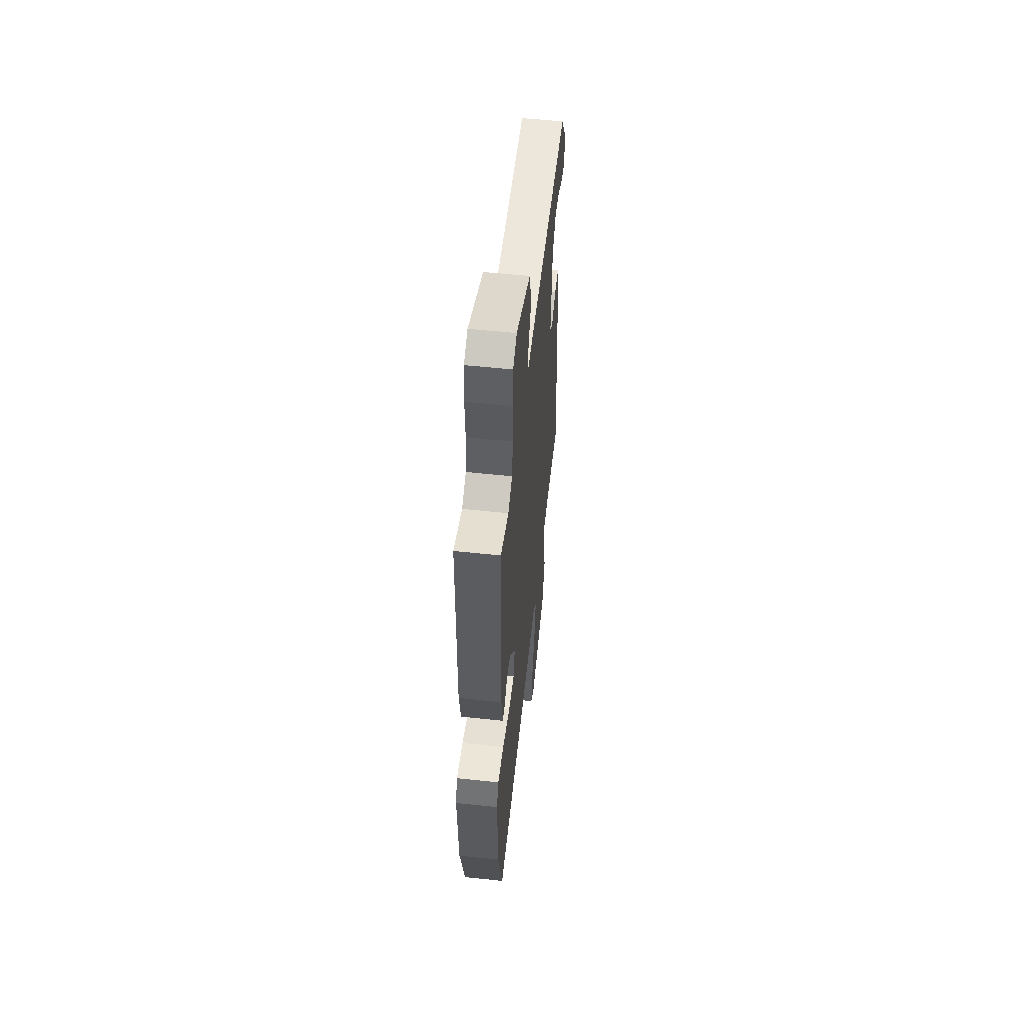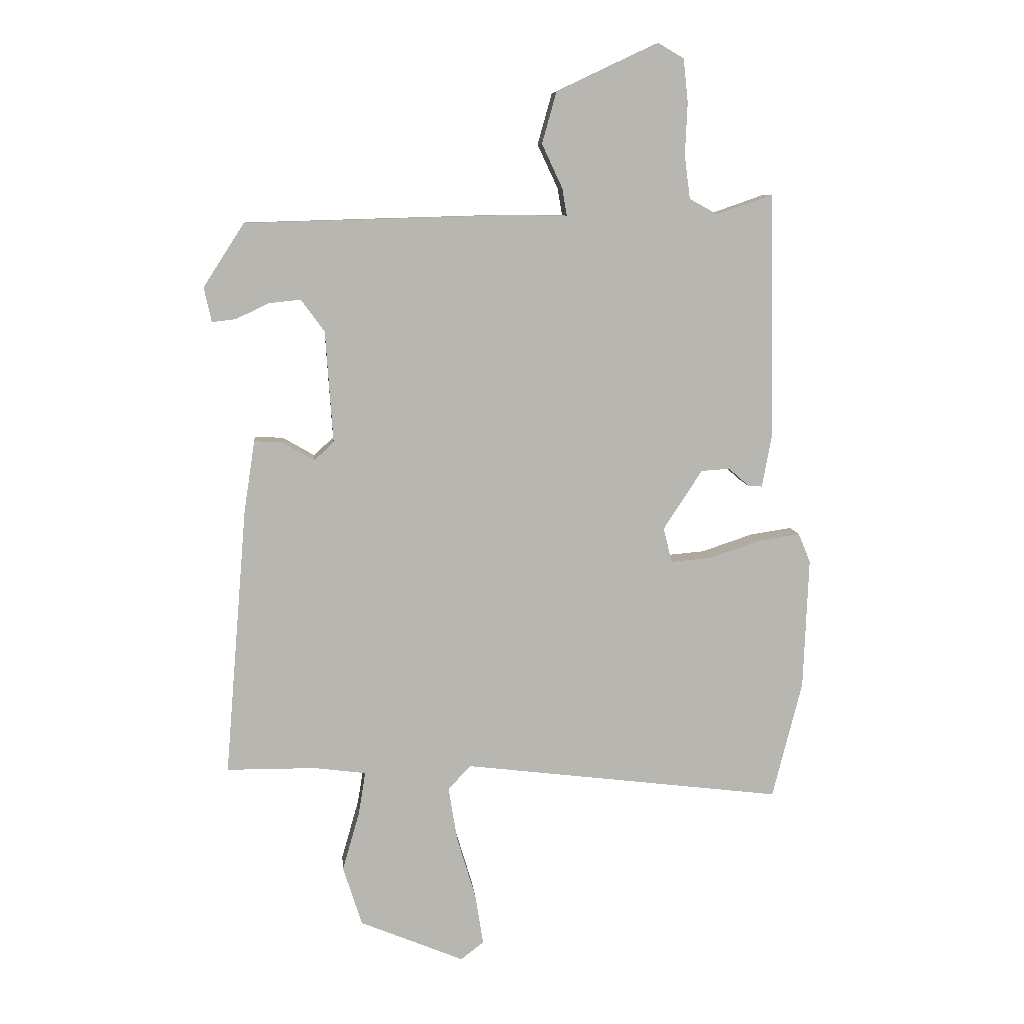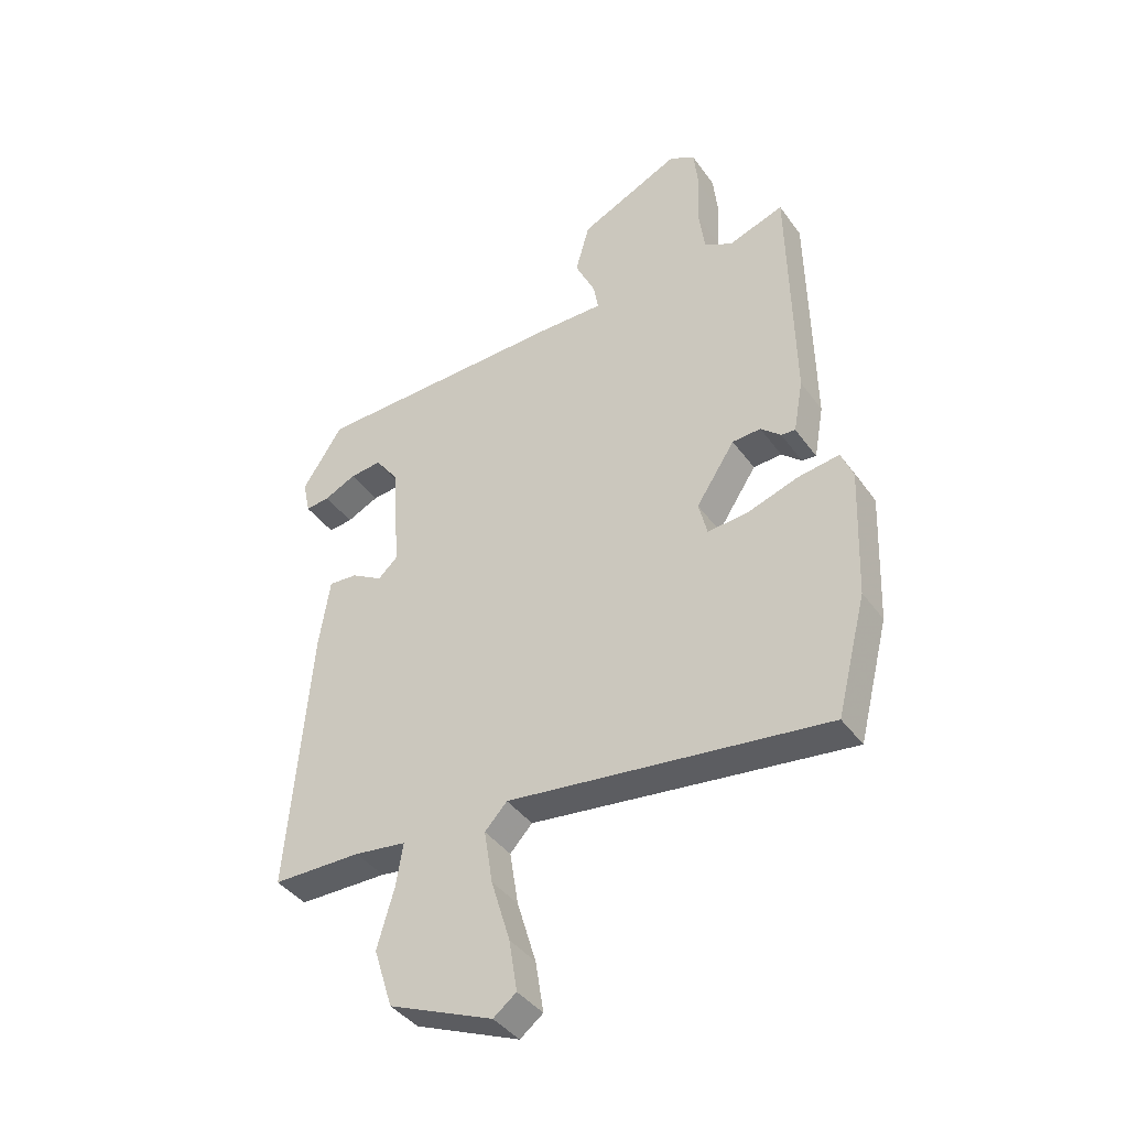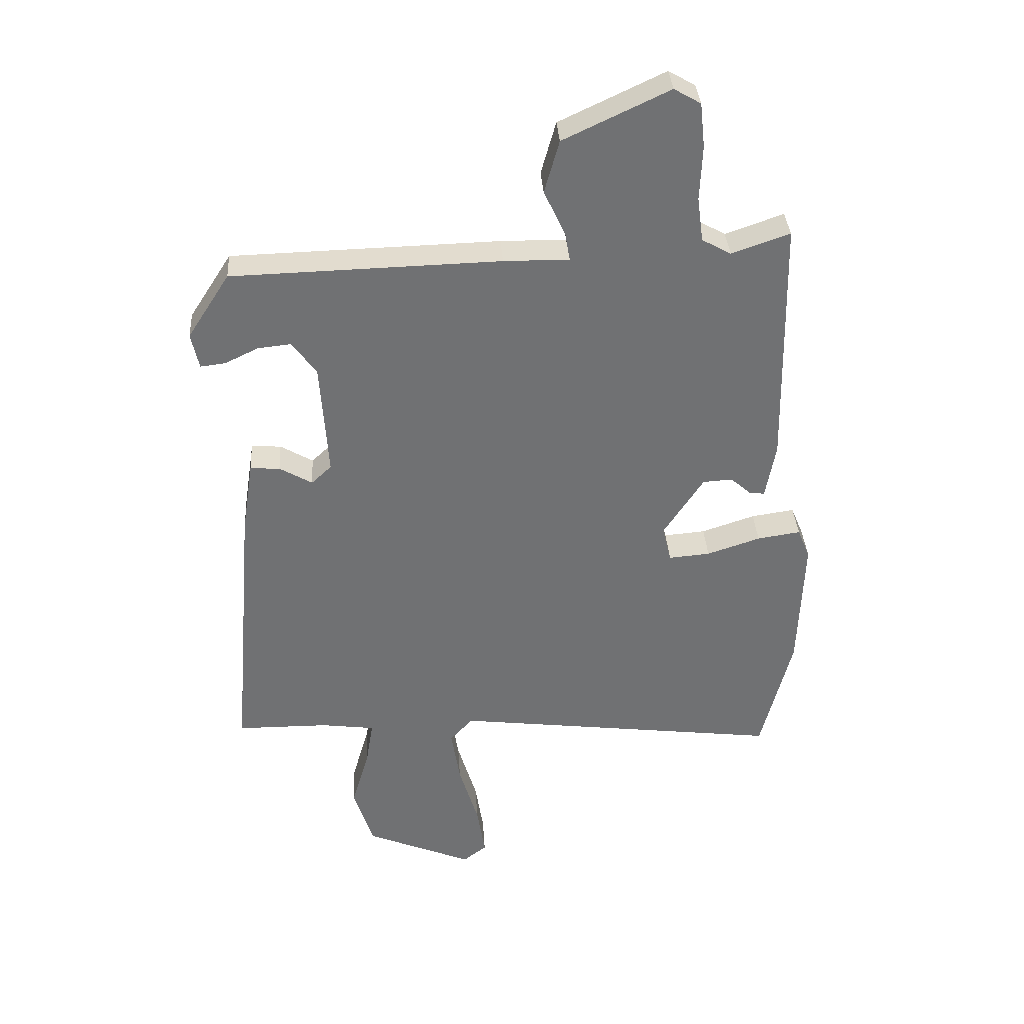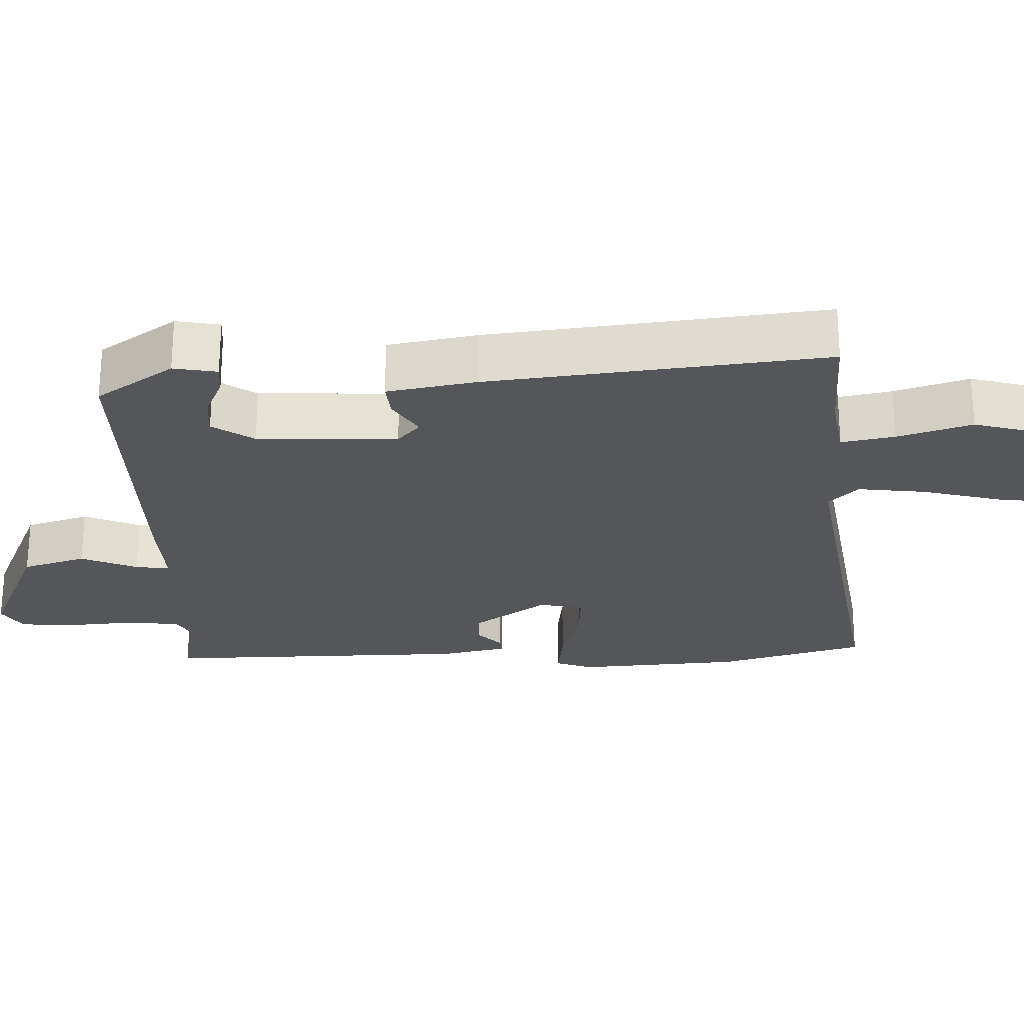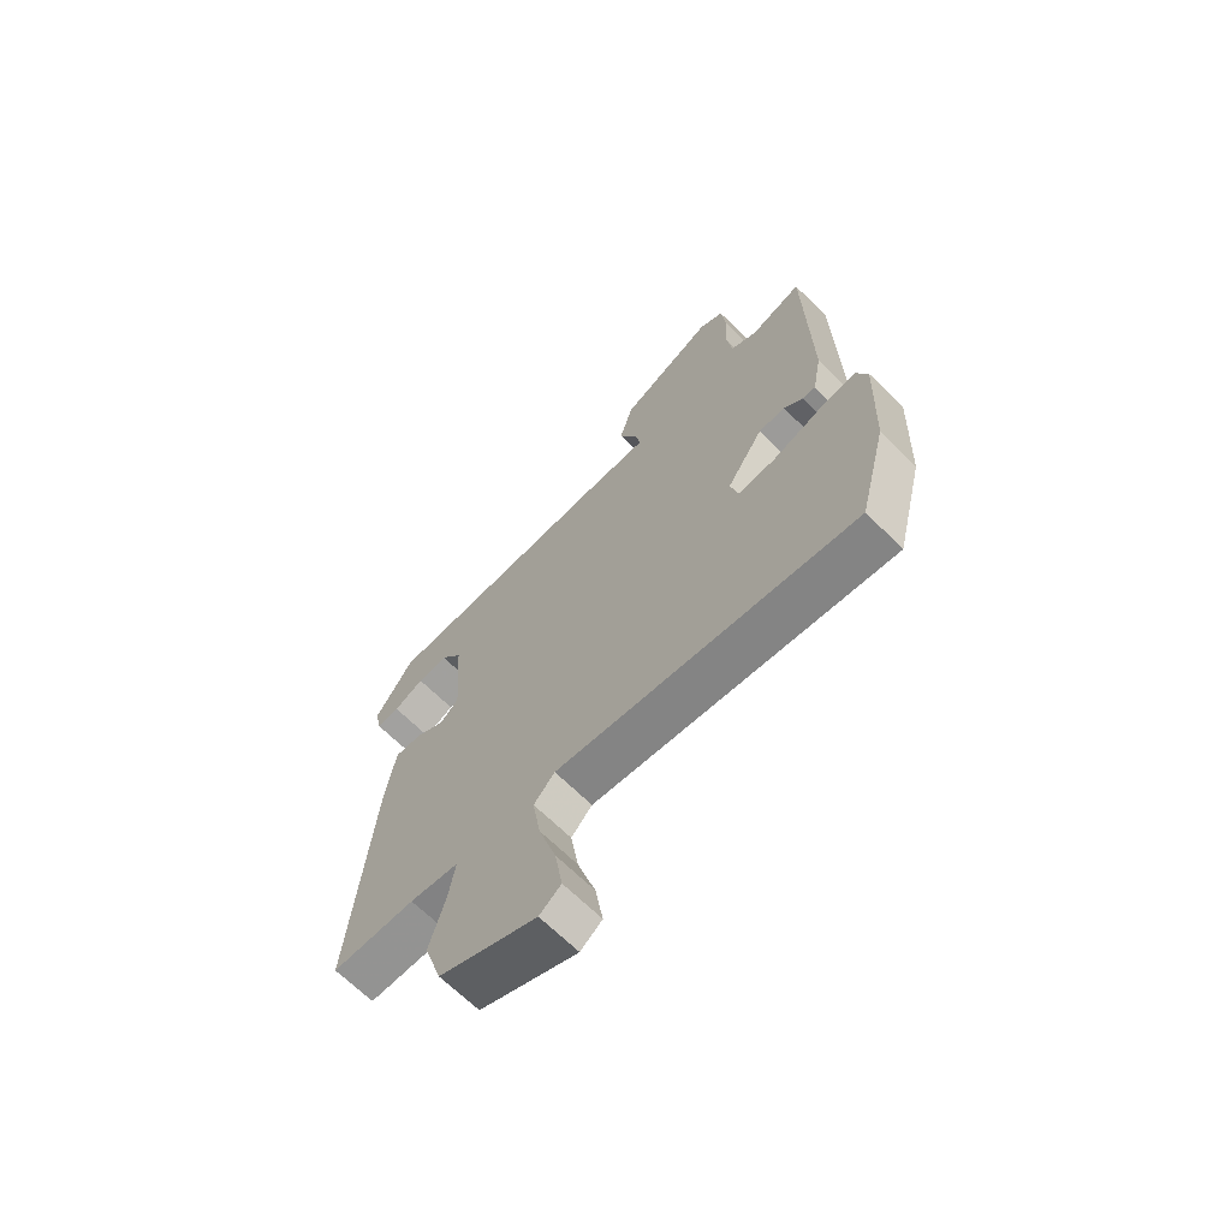
<metadata>
{"format":"obj","ext":"obj","renderer":"f3d","projection":"perspective","resolution":1024,"background":"white","views":[{"elev":55.9,"azim":-83.6,"up":"+Z"},{"elev":8.8,"azim":174.4,"up":"+Z"},{"elev":-40.5,"azim":-147.7,"up":"+Z"},{"elev":35.2,"azim":176.4,"up":"+Z"},{"elev":-25.1,"azim":93.7,"up":"+Y"},{"elev":-67.0,"azim":-134.8,"up":"+Z"}]}
</metadata>
<code>
v -0.466 0.07 0.543
v -0.368 0.07 0.509
v -0.319 0.07 0.536
v -0.309 0.07 0.611
v -0.313 0.07 0.703
v -0.305 0.07 0.778
v -0.26 0.07 0.804
v -0.082 0.07 0.72
v -0.057 0.07 0.631
v -0.093 0.07 0.554
v -0.101 0.07 0.507
v 0.009 0.07 0.508
v 0.461 0.07 0.495
v 0.532 0.07 0.385
v 0.519 0.07 0.325
v 0.477 0.07 0.33
v 0.421 0.07 0.357
v 0.365 0.07 0.363
v 0.324 0.07 0.307
v 0.311 0.07 0.113
v 0.345 0.07 0.081
v 0.4 0.07 0.113
v 0.45 0.07 0.116
v 0.469 0.07 -0.008
v 0.508 0.07 -0.477
v 0.353 0.07 -0.478
v 0.262 0.07 -0.49
v 0.274 0.07 -0.564
v 0.304 0.07 -0.668
v 0.271 0.07 -0.772
v 0.089 0.07 -0.848
v 0.049 0.07 -0.817
v 0.063 0.07 -0.728
v 0.096 0.07 -0.618
v 0.111 0.07 -0.524
v 0.072 0.07 -0.482
v -0.487 0.07 -0.551
v -0.539 0.07 -0.345
v -0.548 0.07 -0.116
v -0.527 0.07 -0.065
v -0.454 0.07 -0.076
v -0.364 0.07 -0.106
v -0.294 0.07 -0.112
v -0.279 0.07 -0.051
v -0.347 0.07 0.053
v -0.397 0.07 0.056
v -0.432 0.07 0.025
v -0.457 0.07 0.023
v -0.474 0.07 0.117
v -0.466 0 0.543
v -0.368 0 0.509
v -0.319 0 0.536
v -0.309 0 0.611
v -0.313 0 0.703
v -0.305 0 0.778
v -0.26 0 0.804
v -0.082 0 0.72
v -0.057 0 0.631
v -0.093 0 0.554
v -0.101 0 0.507
v 0.009 0 0.508
v 0.461 0 0.495
v 0.532 0 0.385
v 0.519 0 0.325
v 0.477 0 0.33
v 0.421 0 0.357
v 0.365 0 0.363
v 0.324 0 0.307
v 0.311 0 0.113
v 0.345 0 0.081
v 0.4 0 0.113
v 0.45 0 0.116
v 0.469 0 -0.008
v 0.508 0 -0.477
v 0.353 0 -0.478
v 0.262 0 -0.49
v 0.274 0 -0.564
v 0.304 0 -0.668
v 0.271 0 -0.772
v 0.089 0 -0.848
v 0.049 0 -0.817
v 0.063 0 -0.728
v 0.096 0 -0.618
v 0.111 0 -0.524
v 0.072 0 -0.482
v -0.487 0 -0.551
v -0.539 0 -0.345
v -0.548 0 -0.116
v -0.527 0 -0.065
v -0.454 0 -0.076
v -0.364 0 -0.106
v -0.294 0 -0.112
v -0.279 0 -0.051
v -0.347 0 0.053
v -0.397 0 0.056
v -0.432 0 0.025
v -0.457 0 0.023
v -0.474 0 0.117
f 49 1 2
f 48 49 2
f 47 48 2
f 46 47 2
f 45 46 2 3
f 44 45 3 4
f 40 41 42
f 39 40 42
f 38 39 42
f 37 38 42
f 36 37 42
f 36 42 43
f 32 33 34
f 31 32 34
f 30 31 34
f 29 30 34
f 28 29 34
f 27 28 34 35
f 24 25 26
f 23 24 26
f 22 23 26
f 21 22 26
f 20 21 26 27
f 27 35 36
f 20 27 36
f 19 20 36
f 15 16 17
f 14 15 17
f 13 14 17
f 13 17 18
f 12 13 18
f 11 12 18
f 8 9 10
f 7 8 10
f 6 7 10
f 5 6 10
f 4 5 10
f 44 4 10 11
f 43 44 11
f 36 43 11
f 19 36 11
f 11 18 19
f 51 50 98
f 51 98 97
f 51 97 96
f 51 96 95
f 52 51 95 94
f 53 52 94 93
f 91 90 89
f 91 89 88
f 91 88 87
f 91 87 86
f 91 86 85
f 92 91 85
f 83 82 81
f 83 81 80
f 83 80 79
f 83 79 78
f 83 78 77
f 84 83 77 76
f 75 74 73
f 75 73 72
f 75 72 71
f 75 71 70
f 76 75 70 69
f 85 84 76
f 85 76 69
f 85 69 68
f 66 65 64
f 66 64 63
f 66 63 62
f 67 66 62
f 67 62 61
f 67 61 60
f 59 58 57
f 59 57 56
f 59 56 55
f 59 55 54
f 59 54 53
f 60 59 53 93
f 60 93 92
f 60 92 85
f 60 85 68
f 68 67 60
f 1 50 51 2
f 2 51 52 3
f 3 52 53 4
f 4 53 54 5
f 5 54 55 6
f 6 55 56 7
f 7 56 57 8
f 8 57 58 9
f 9 58 59 10
f 10 59 60 11
f 11 60 61 12
f 12 61 62 13
f 13 62 63 14
f 14 63 64 15
f 15 64 65 16
f 16 65 66 17
f 17 66 67 18
f 18 67 68 19
f 19 68 69 20
f 20 69 70 21
f 21 70 71 22
f 22 71 72 23
f 23 72 73 24
f 24 73 74 25
f 25 74 75 26
f 26 75 76 27
f 27 76 77 28
f 28 77 78 29
f 29 78 79 30
f 30 79 80 31
f 31 80 81 32
f 32 81 82 33
f 33 82 83 34
f 34 83 84 35
f 35 84 85 36
f 36 85 86 37
f 37 86 87 38
f 38 87 88 39
f 39 88 89 40
f 40 89 90 41
f 41 90 91 42
f 42 91 92 43
f 43 92 93 44
f 44 93 94 45
f 45 94 95 46
f 46 95 96 47
f 47 96 97 48
f 48 97 98 49
f 49 98 50 1

</code>
